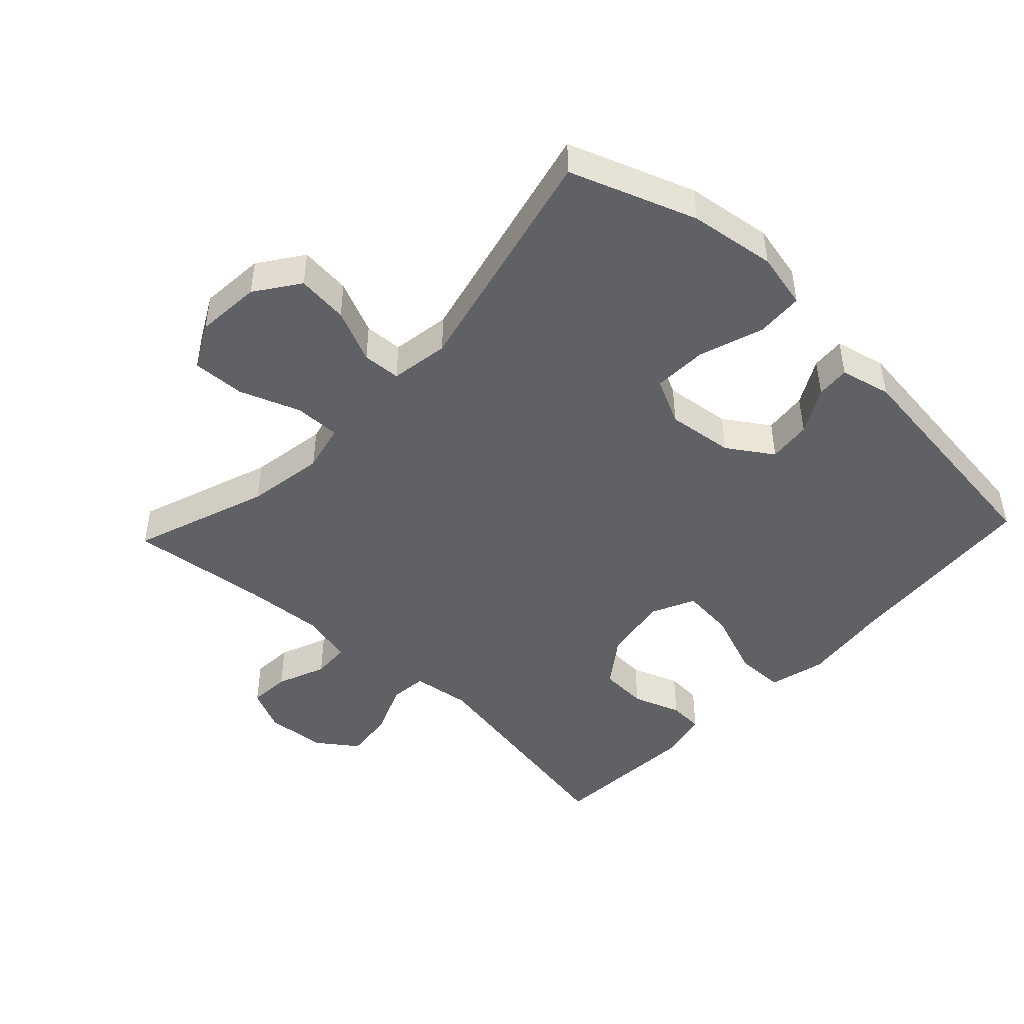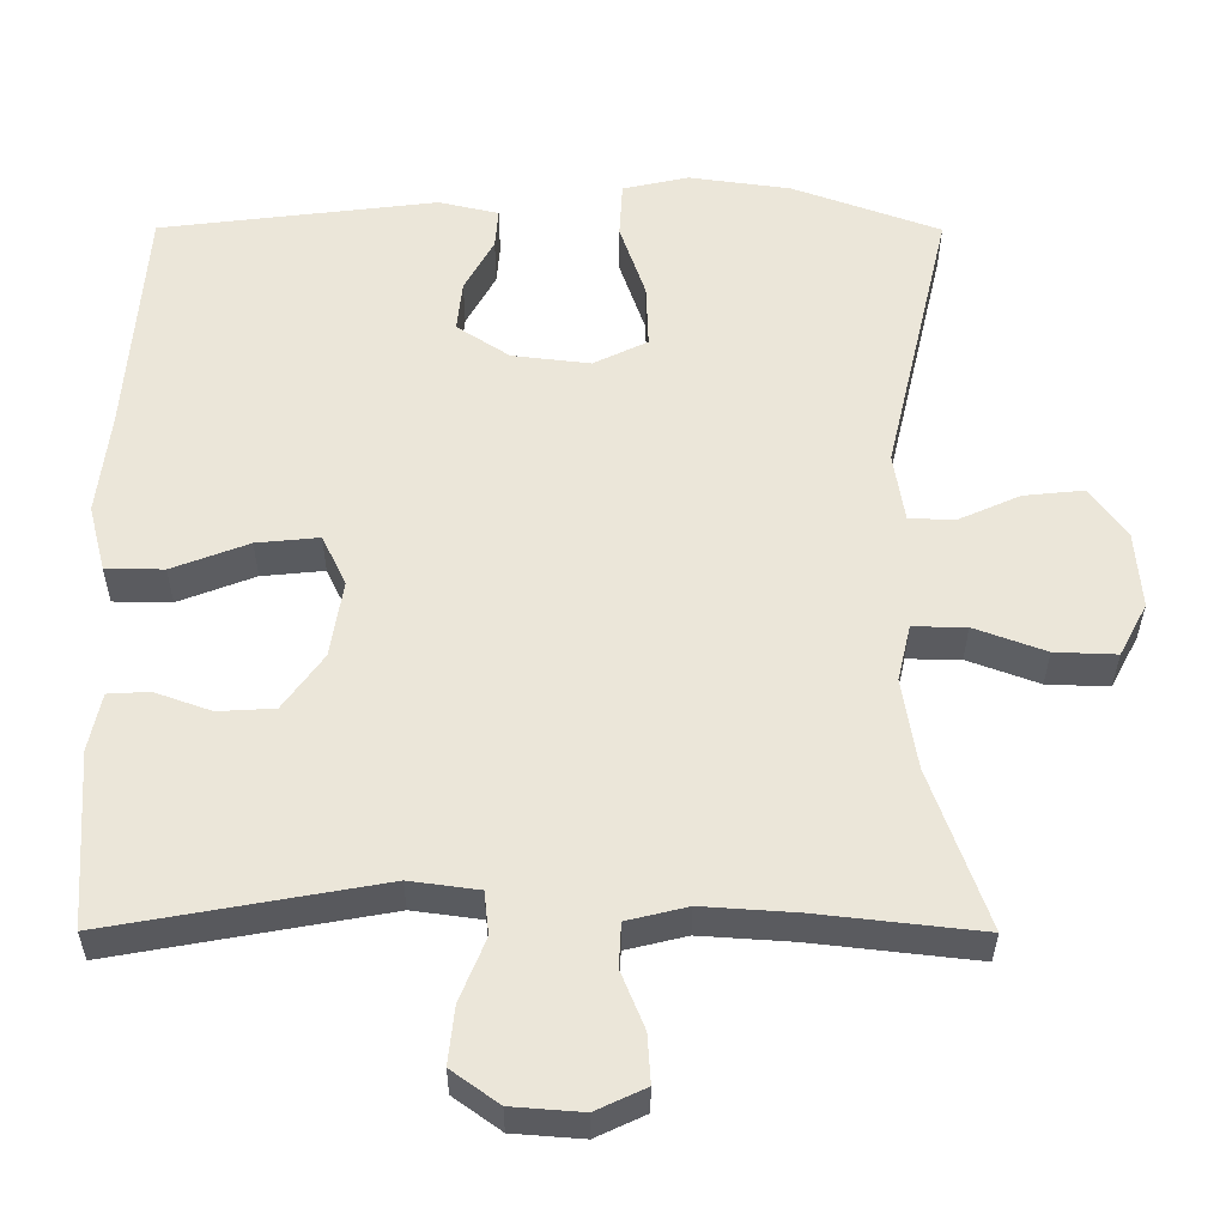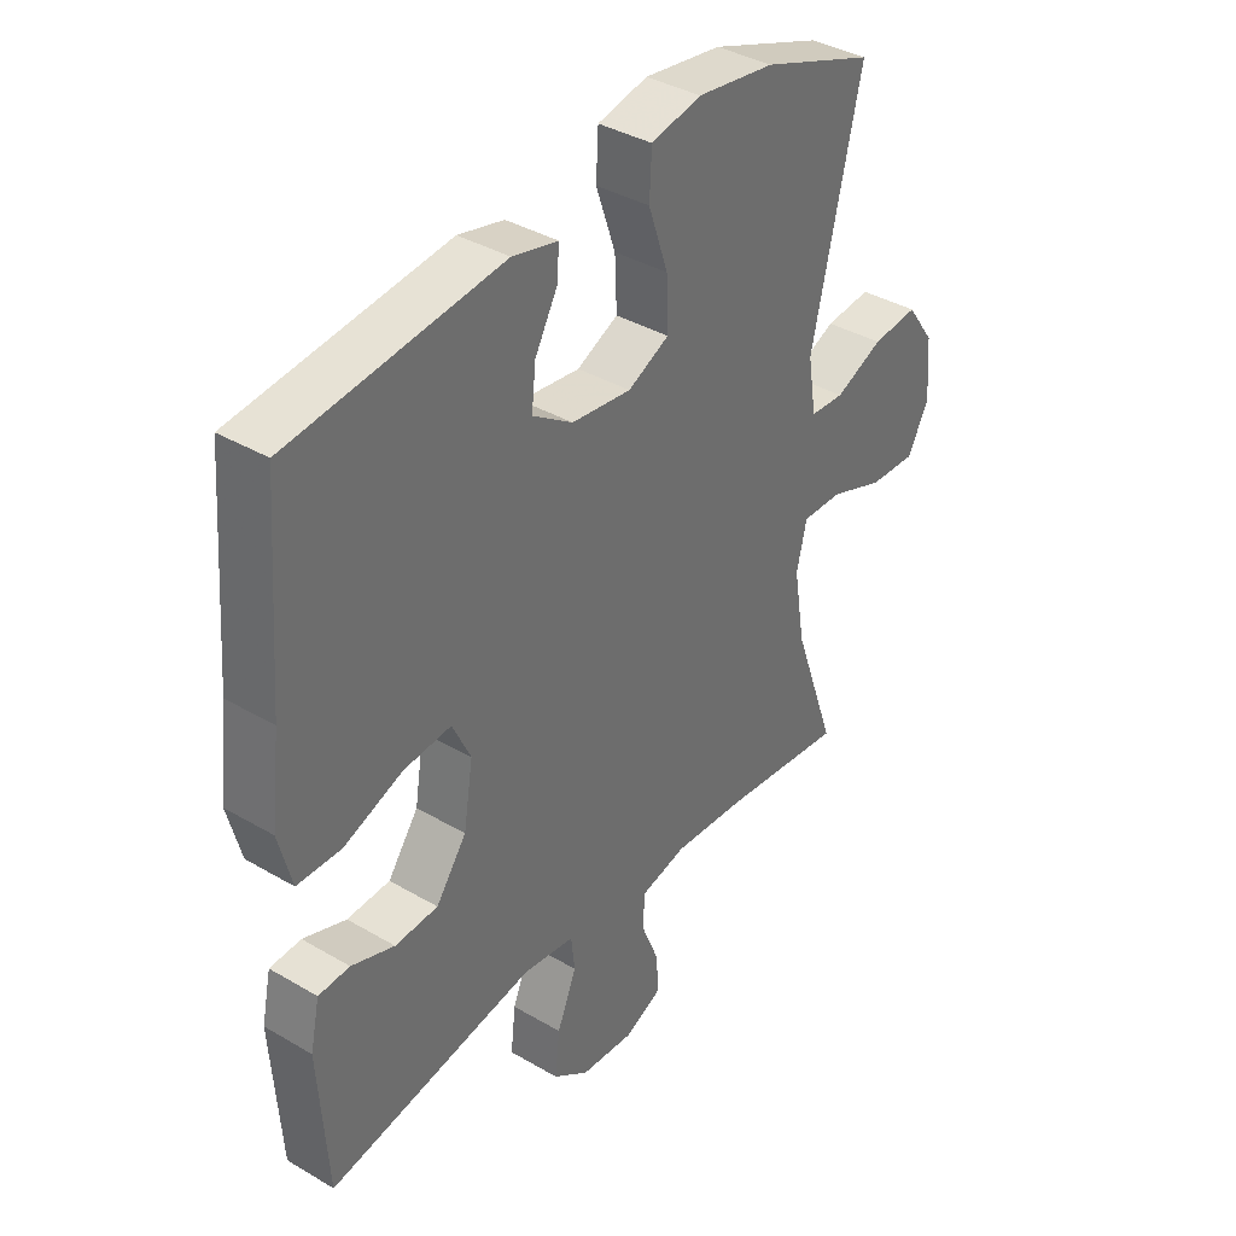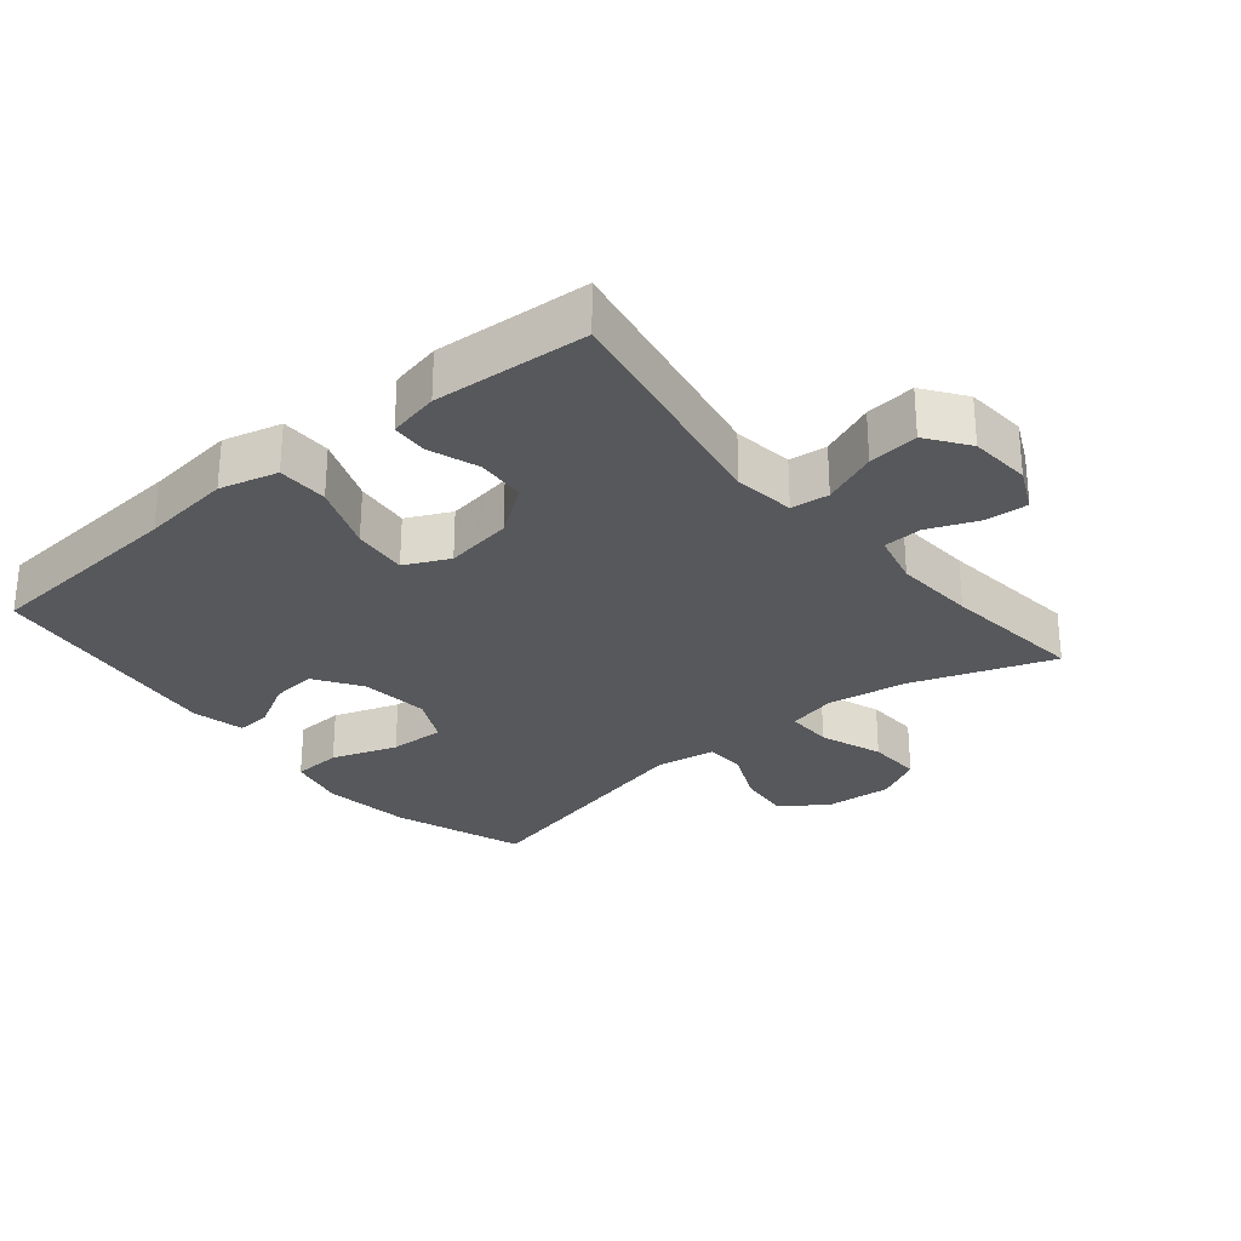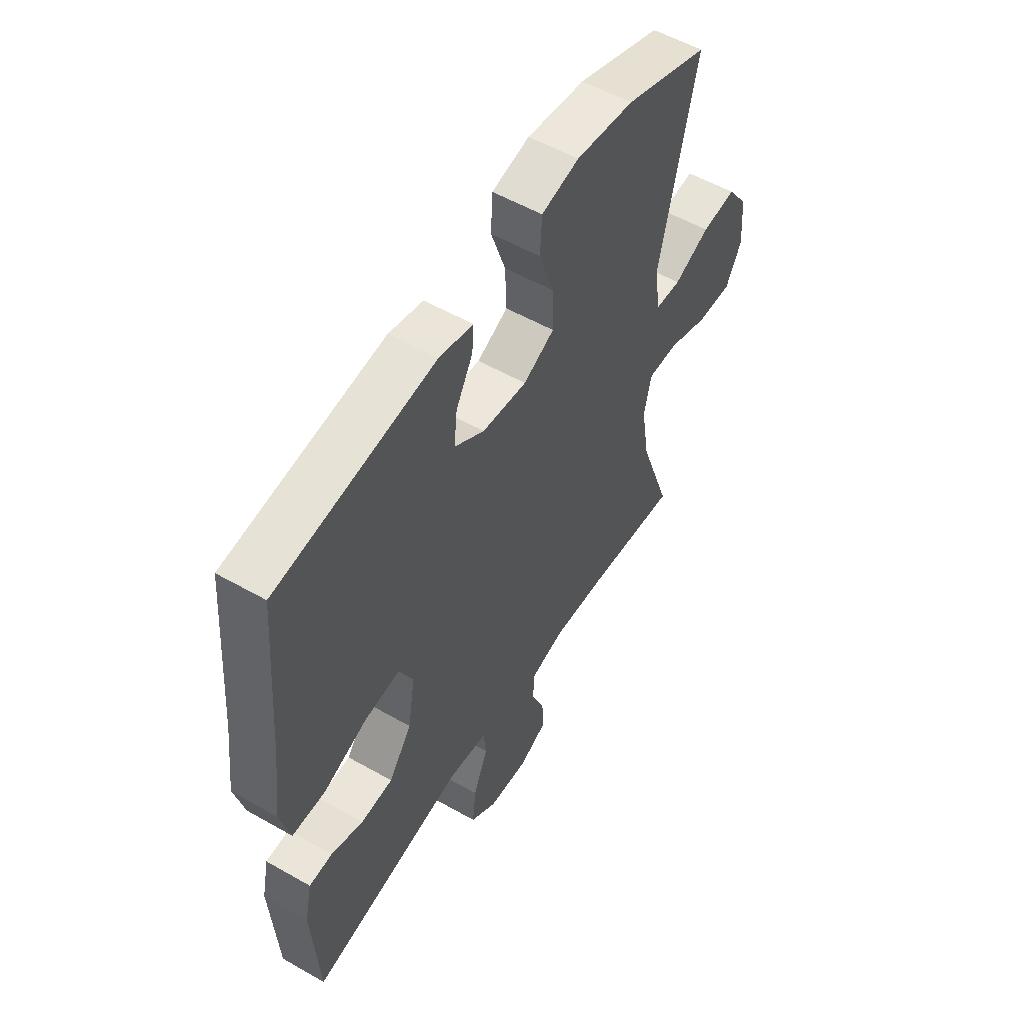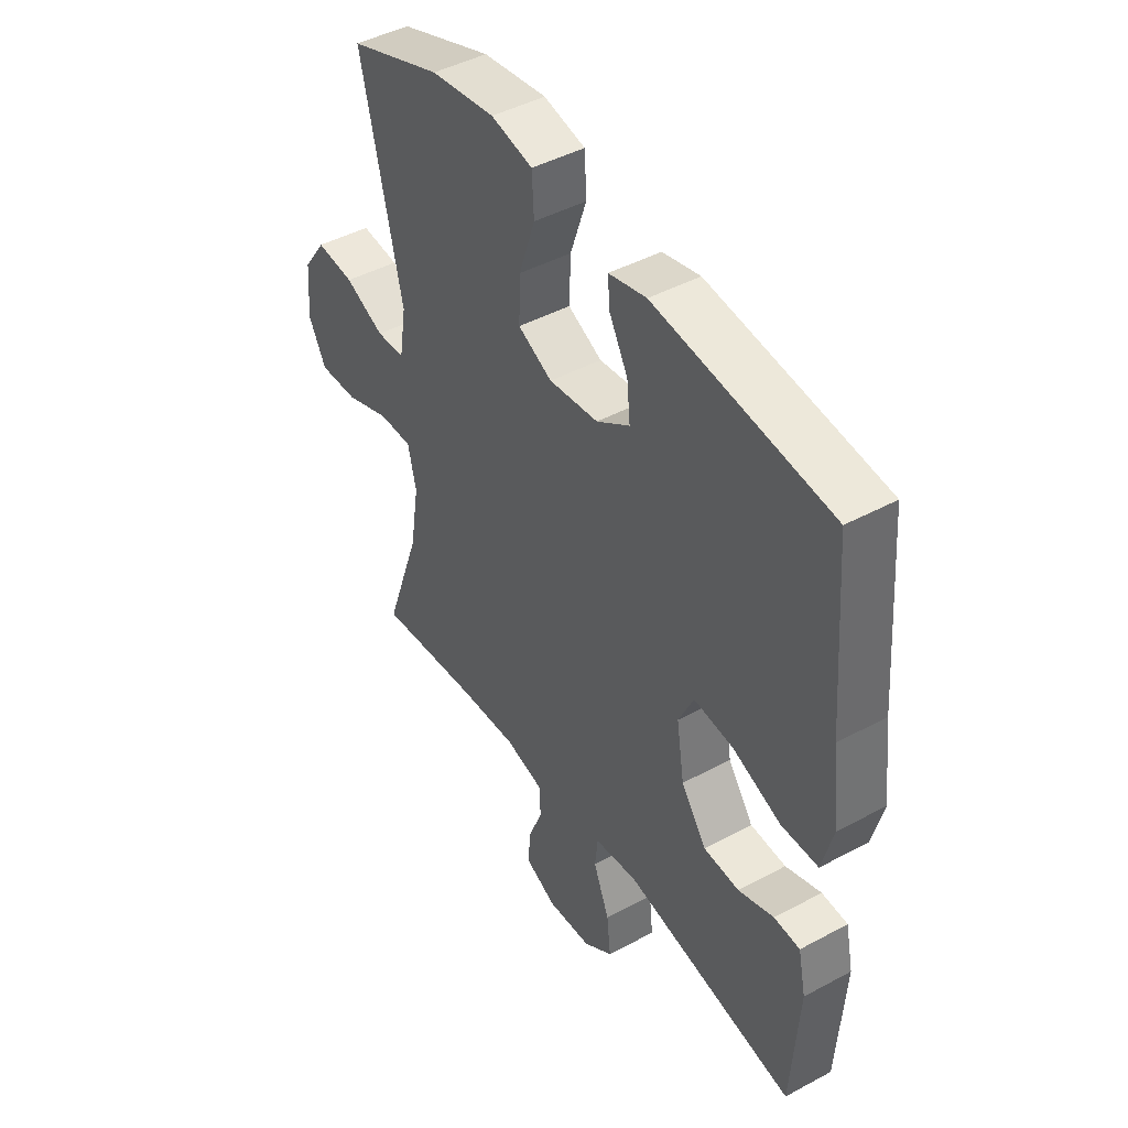
<metadata>
{"format":"obj","ext":"obj","renderer":"f3d","projection":"perspective","resolution":1024,"background":"white","views":[{"elev":-46.3,"azim":-43.2,"up":"+Y"},{"elev":-33.4,"azim":179.8,"up":"+Z"},{"elev":37.7,"azim":126.9,"up":"+Z"},{"elev":-28.5,"azim":129.5,"up":"+Y"},{"elev":54.8,"azim":121.1,"up":"+Z"},{"elev":44.8,"azim":57.9,"up":"+Z"}]}
</metadata>
<code>
v -0.5 0.07 0.5
v -0.309 0.07 0.569
v -0.178 0.07 0.587
v -0.093 0.07 0.568
v -0.089 0.07 0.496
v -0.122 0.07 0.399
v -0.125 0.07 0.317
v -0.055 0.07 0.283
v 0.046 0.07 0.295
v 0.114 0.07 0.34
v 0.107 0.07 0.406
v 0.069 0.07 0.475
v 0.065 0.07 0.526
v 0.142 0.07 0.544
v 0.5 0.07 0.5
v 0.524 0.07 0.195
v 0.54 0.07 0.062
v 0.518 0.07 -0.024
v 0.443 0.07 -0.025
v 0.344 0.07 0.013
v 0.263 0.07 0.021
v 0.232 0.07 -0.044
v 0.248 0.07 -0.144
v 0.3 0.07 -0.216
v 0.373 0.07 -0.22
v 0.446 0.07 -0.194
v 0.499 0.07 -0.197
v 0.515 0.07 -0.272
v 0.5 0.07 -0.5
v 0.149 0.07 -0.437
v 0.06 0.07 -0.449
v 0.054 0.07 -0.505
v 0.087 0.07 -0.586
v 0.095 0.07 -0.66
v 0.034 0.07 -0.704
v -0.057 0.07 -0.711
v -0.121 0.07 -0.681
v -0.117 0.07 -0.618
v -0.087 0.07 -0.544
v -0.09 0.07 -0.487
v -0.168 0.07 -0.468
v -0.288 0.07 -0.476
v -0.5 0.07 -0.5
v -0.427 0.07 -0.294
v -0.408 0.07 -0.176
v -0.425 0.07 -0.103
v -0.494 0.07 -0.104
v -0.586 0.07 -0.138
v -0.666 0.07 -0.141
v -0.702 0.07 -0.073
v -0.694 0.07 0.026
v -0.647 0.07 0.092
v -0.569 0.07 0.084
v -0.488 0.07 0.048
v -0.43 0.07 0.051
v -0.416 0.07 0.14
v -0.5 0 0.5
v -0.309 0 0.569
v -0.178 0 0.587
v -0.093 0 0.568
v -0.089 0 0.496
v -0.122 0 0.399
v -0.125 0 0.317
v -0.055 0 0.283
v 0.046 0 0.295
v 0.114 0 0.34
v 0.107 0 0.406
v 0.069 0 0.475
v 0.065 0 0.526
v 0.142 0 0.544
v 0.5 0 0.5
v 0.524 0 0.195
v 0.54 0 0.062
v 0.518 0 -0.024
v 0.443 0 -0.025
v 0.344 0 0.013
v 0.263 0 0.021
v 0.232 0 -0.044
v 0.248 0 -0.144
v 0.3 0 -0.216
v 0.373 0 -0.22
v 0.446 0 -0.194
v 0.499 0 -0.197
v 0.515 0 -0.272
v 0.5 0 -0.5
v 0.149 0 -0.437
v 0.06 0 -0.449
v 0.054 0 -0.505
v 0.087 0 -0.586
v 0.095 0 -0.66
v 0.034 0 -0.704
v -0.057 0 -0.711
v -0.121 0 -0.681
v -0.117 0 -0.618
v -0.087 0 -0.544
v -0.09 0 -0.487
v -0.168 0 -0.468
v -0.288 0 -0.476
v -0.5 0 -0.5
v -0.427 0 -0.294
v -0.408 0 -0.176
v -0.425 0 -0.103
v -0.494 0 -0.104
v -0.586 0 -0.138
v -0.666 0 -0.141
v -0.702 0 -0.073
v -0.694 0 0.026
v -0.647 0 0.092
v -0.569 0 0.084
v -0.488 0 0.048
v -0.43 0 0.051
v -0.416 0 0.14
f 51 52 53 54
f 51 54 55
f 50 51 55
f 47 48 49 50
f 46 47 50 55
f 45 46 55 56
f 42 43 44
f 41 42 44 45
f 40 41 45 56
f 36 37 38 39
f 36 39 40
f 35 36 40
f 32 33 34 35
f 32 35 40 56
f 27 28 29 30
f 25 26 27 30
f 24 25 30 31
f 23 24 31
f 22 23 31
f 17 18 19 20
f 16 17 20 21
f 15 16 21
f 14 15 21
f 11 12 13 14
f 10 11 14 21
f 9 10 21 22
f 3 4 5 6
f 3 6 7
f 2 3 7
f 1 2 7
f 31 32 56 1
f 8 9 22 31
f 7 8 31
f 1 7 31
f 110 109 108 107
f 111 110 107
f 111 107 106
f 106 105 104 103
f 111 106 103 102
f 112 111 102 101
f 100 99 98
f 101 100 98 97
f 112 101 97 96
f 95 94 93 92
f 96 95 92
f 96 92 91
f 91 90 89 88
f 112 96 91 88
f 86 85 84 83
f 86 83 82 81
f 87 86 81 80
f 87 80 79
f 87 79 78
f 76 75 74 73
f 77 76 73 72
f 77 72 71
f 77 71 70
f 70 69 68 67
f 77 70 67 66
f 78 77 66 65
f 62 61 60 59
f 63 62 59
f 63 59 58
f 63 58 57
f 57 112 88 87
f 87 78 65 64
f 87 64 63
f 87 63 57
f 1 57 58 2
f 2 58 59 3
f 3 59 60 4
f 4 60 61 5
f 5 61 62 6
f 6 62 63 7
f 7 63 64 8
f 8 64 65 9
f 9 65 66 10
f 10 66 67 11
f 11 67 68 12
f 12 68 69 13
f 13 69 70 14
f 14 70 71 15
f 15 71 72 16
f 16 72 73 17
f 17 73 74 18
f 18 74 75 19
f 19 75 76 20
f 20 76 77 21
f 21 77 78 22
f 22 78 79 23
f 23 79 80 24
f 24 80 81 25
f 25 81 82 26
f 26 82 83 27
f 27 83 84 28
f 28 84 85 29
f 29 85 86 30
f 30 86 87 31
f 31 87 88 32
f 32 88 89 33
f 33 89 90 34
f 34 90 91 35
f 35 91 92 36
f 36 92 93 37
f 37 93 94 38
f 38 94 95 39
f 39 95 96 40
f 40 96 97 41
f 41 97 98 42
f 42 98 99 43
f 43 99 100 44
f 44 100 101 45
f 45 101 102 46
f 46 102 103 47
f 47 103 104 48
f 48 104 105 49
f 49 105 106 50
f 50 106 107 51
f 51 107 108 52
f 52 108 109 53
f 53 109 110 54
f 54 110 111 55
f 55 111 112 56
f 56 112 57 1

</code>
